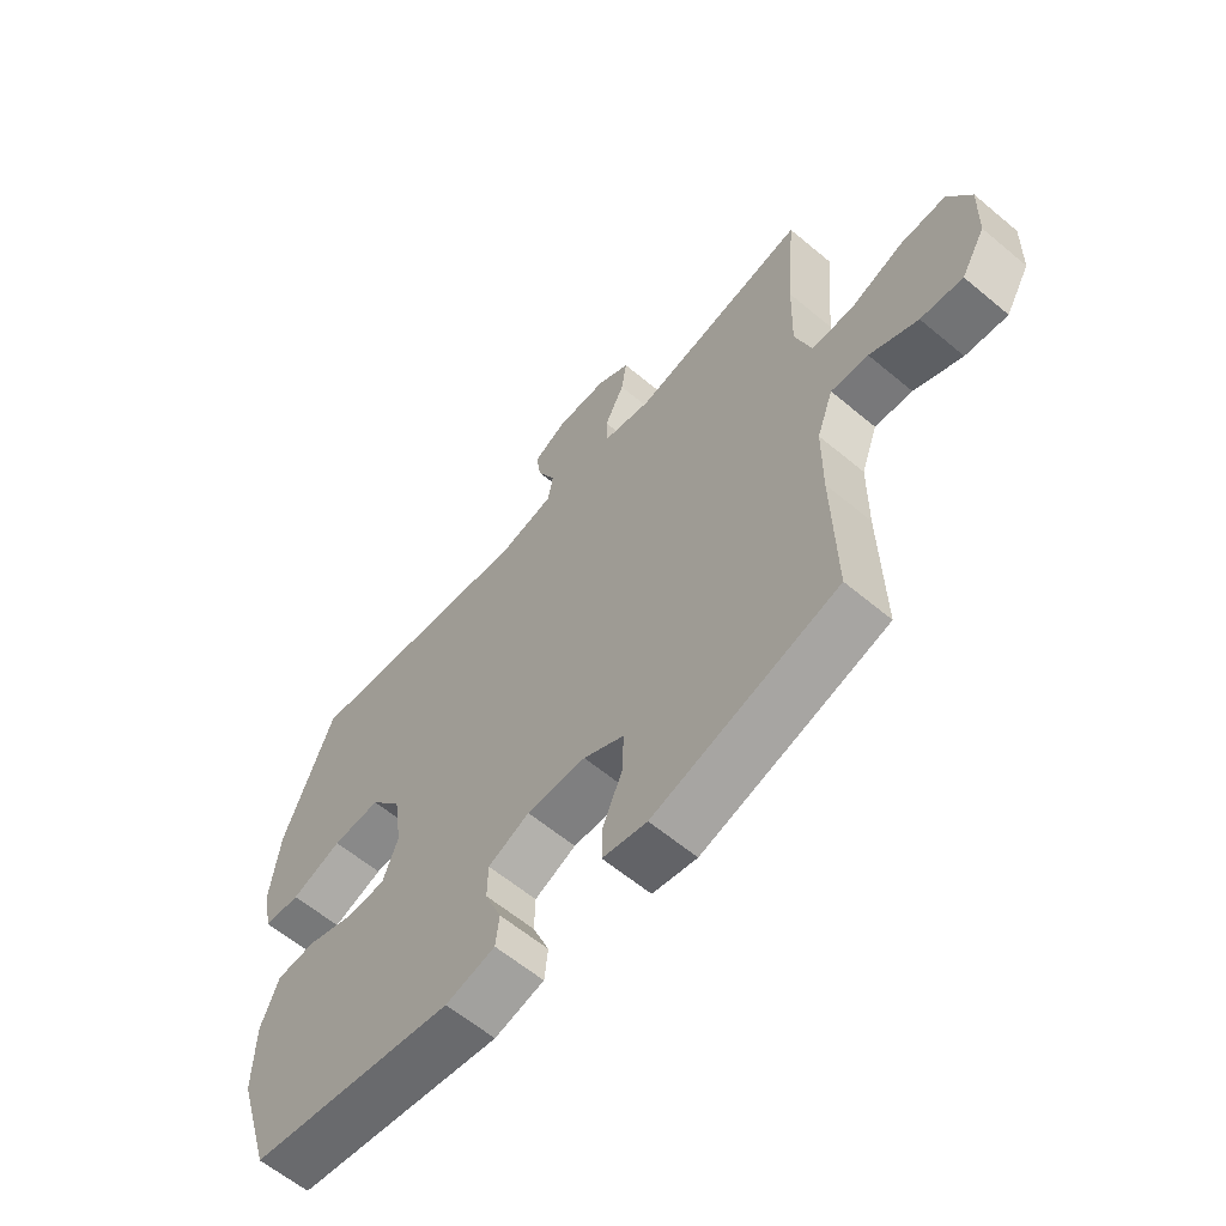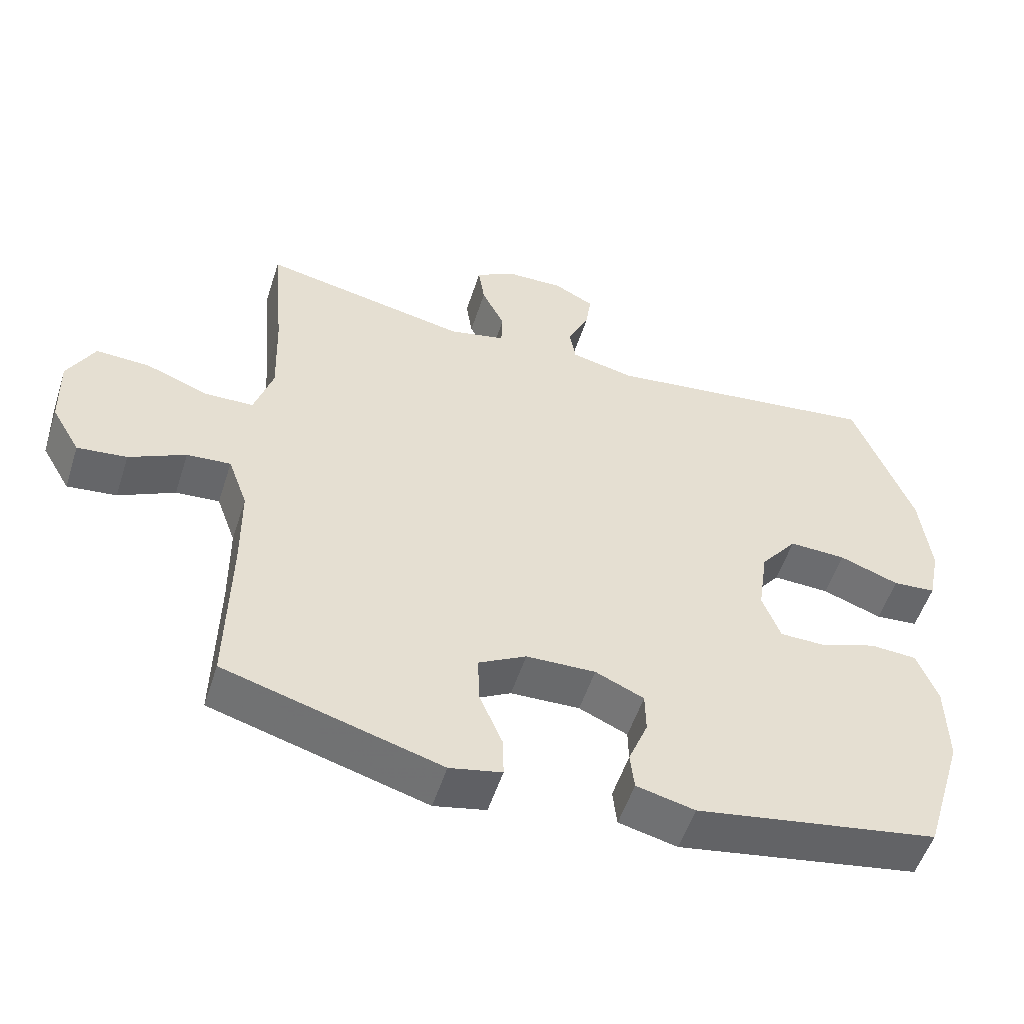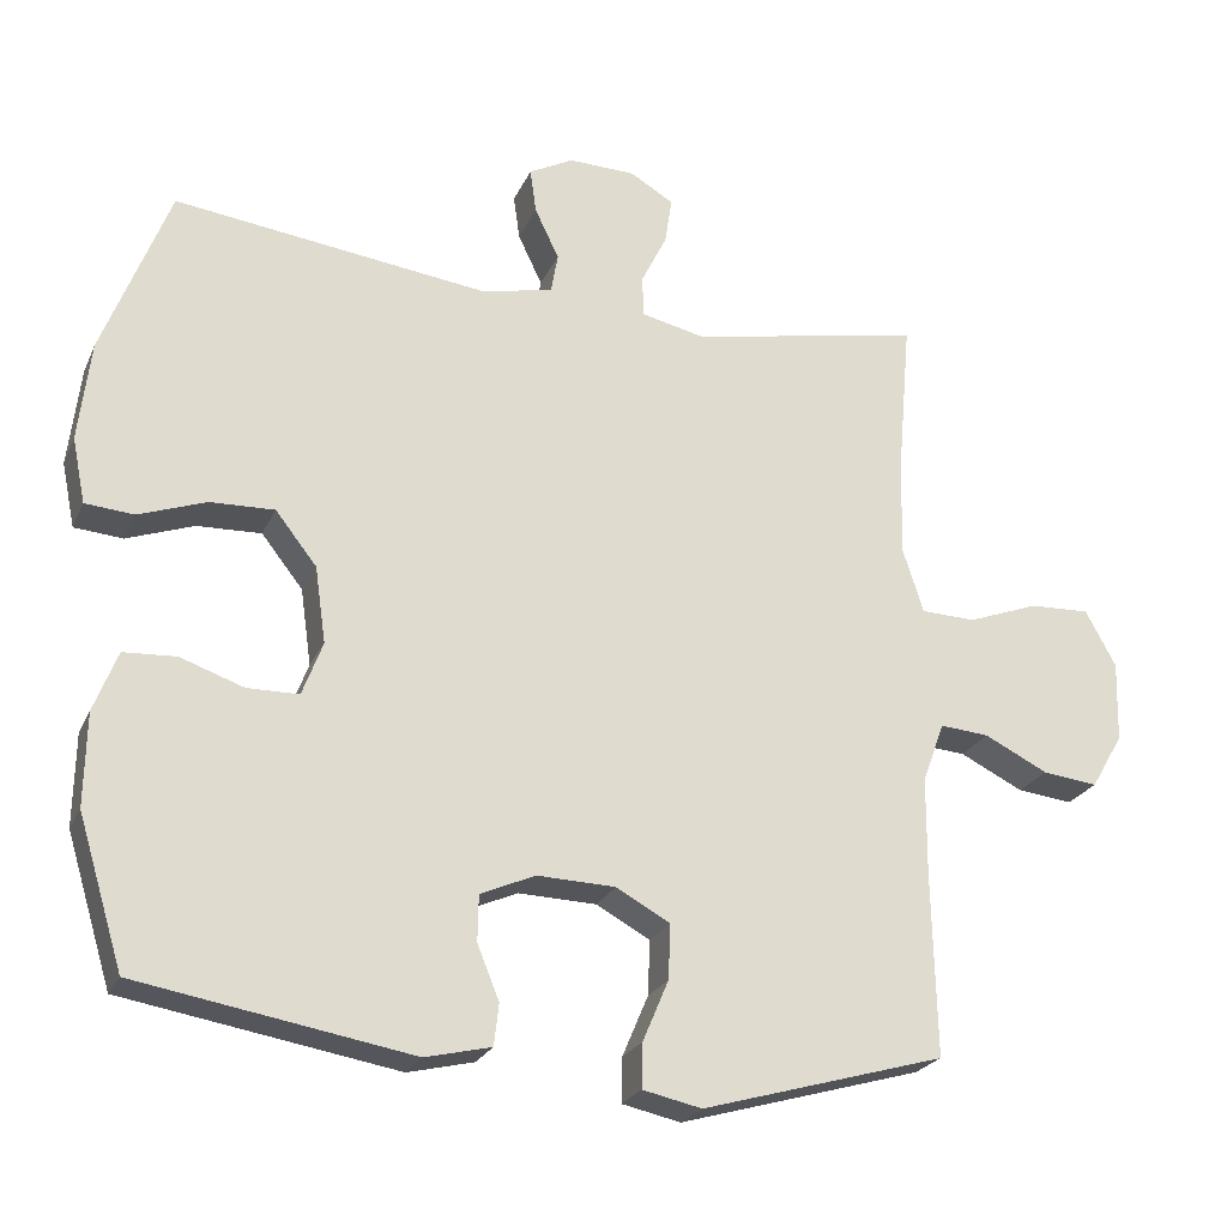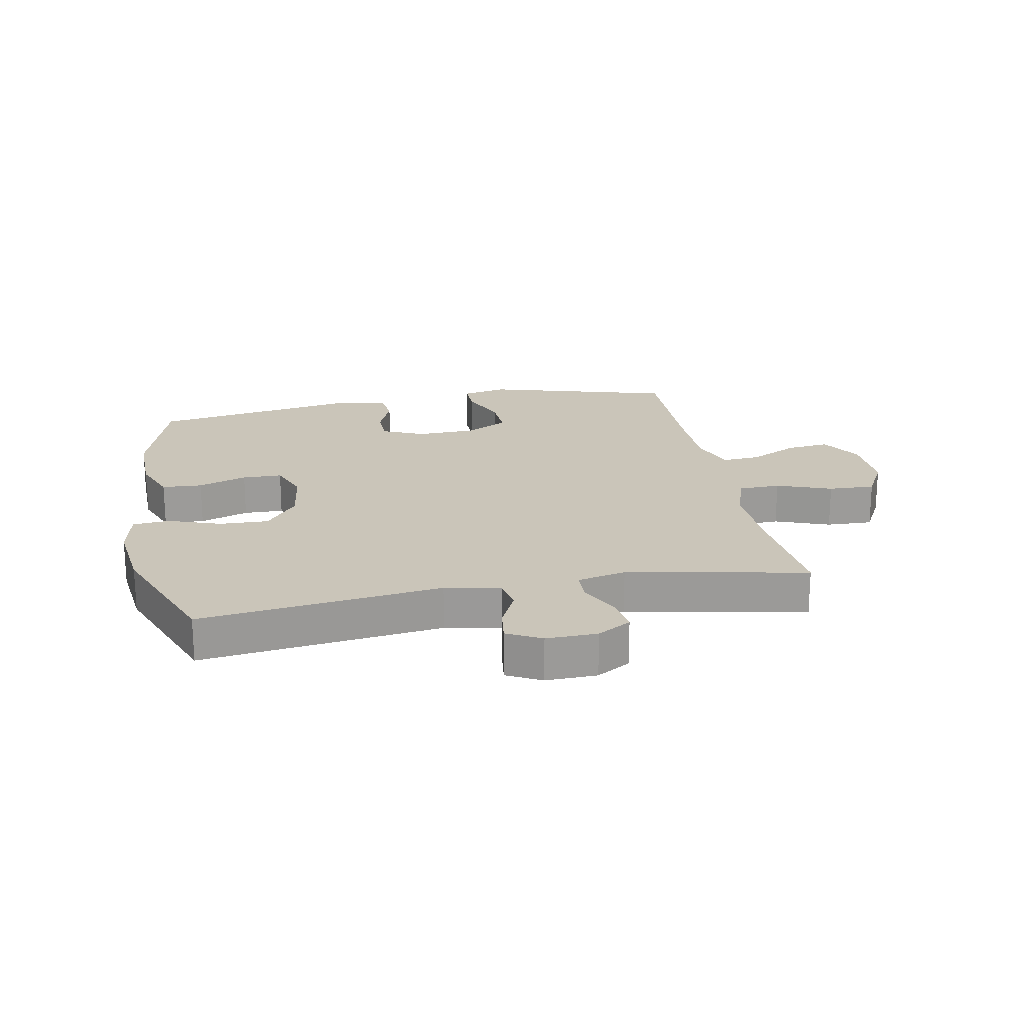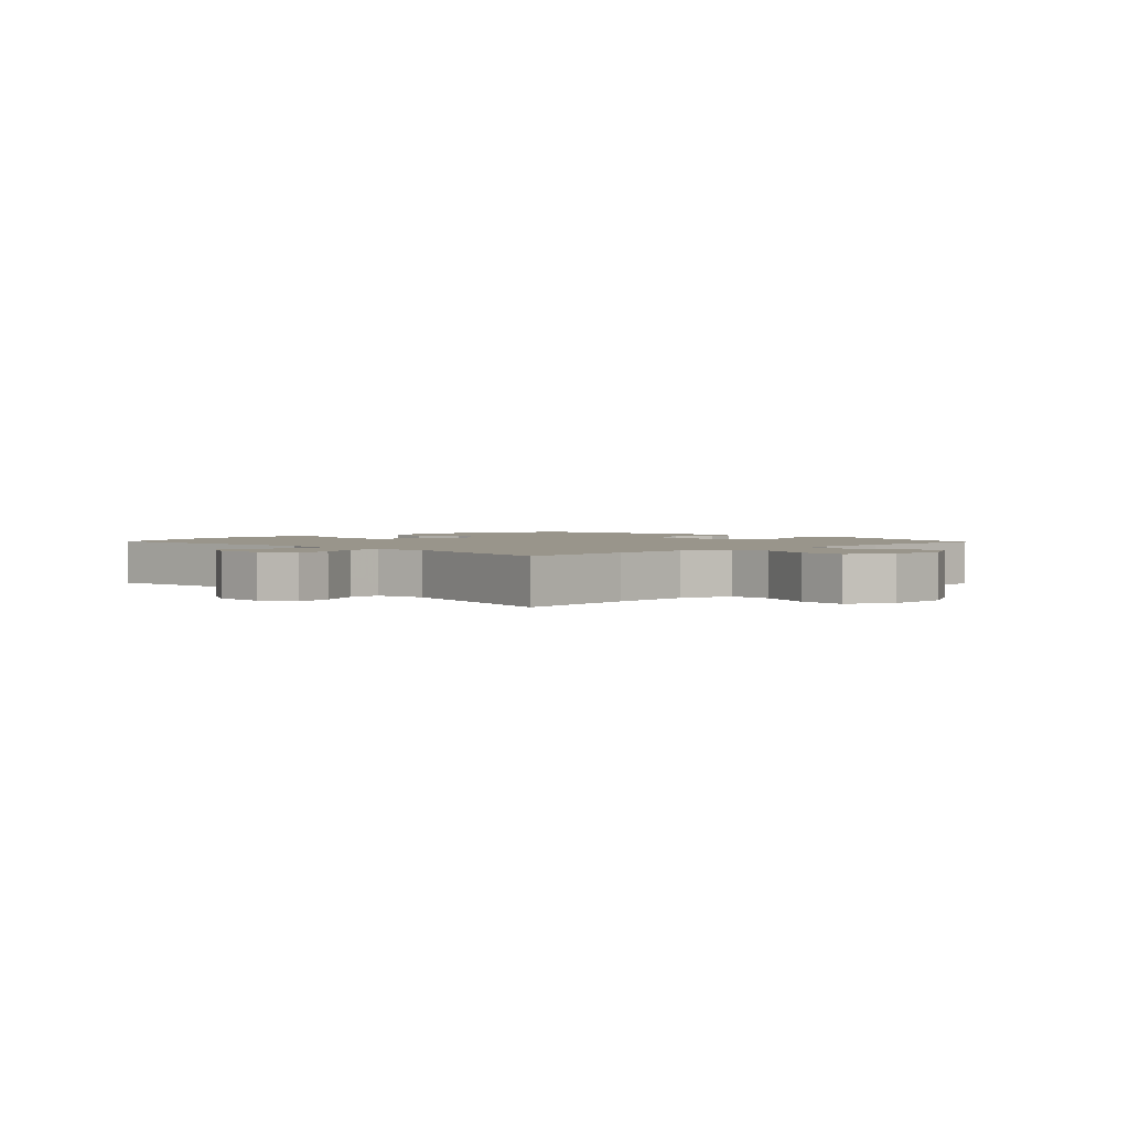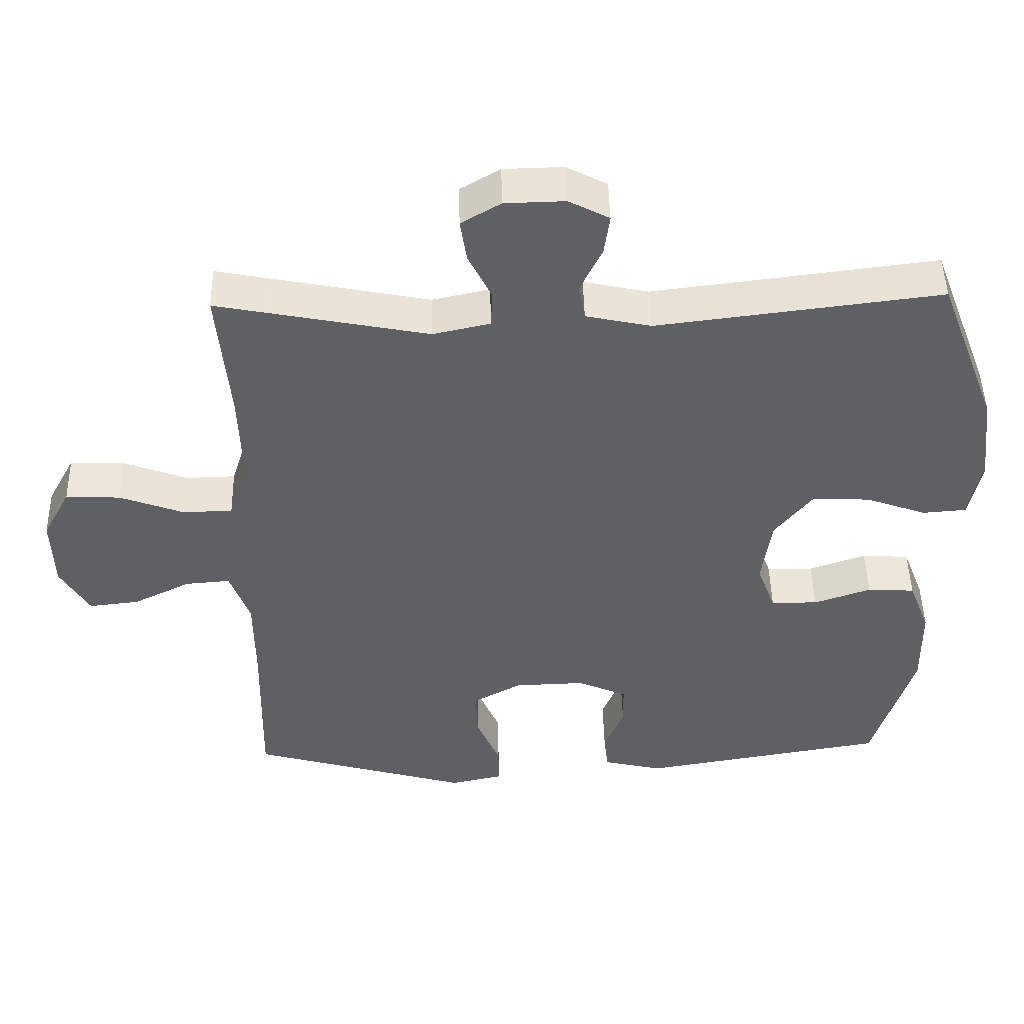
<metadata>
{"format":"obj","ext":"obj","renderer":"f3d","projection":"perspective","resolution":1024,"background":"white","views":[{"elev":-61.3,"azim":49.6,"up":"+Z"},{"elev":-53.3,"azim":162.3,"up":"+Z"},{"elev":-23.9,"azim":-19.8,"up":"+Z"},{"elev":20.7,"azim":-10.9,"up":"+Y"},{"elev":2.2,"azim":46.1,"up":"+Y"},{"elev":47.2,"azim":178.7,"up":"+Z"}]}
</metadata>
<code>
v 0.5 0.07 -0.5
v 0.189 0.07 -0.589
v 0.114 0.07 -0.573
v 0.115 0.07 -0.516
v 0.148 0.07 -0.438
v 0.151 0.07 -0.368
v 0.082 0.07 -0.33
v -0.018 0.07 -0.327
v -0.088 0.07 -0.358
v -0.089 0.07 -0.417
v -0.061 0.07 -0.486
v -0.067 0.07 -0.539
v -0.151 0.07 -0.559
v -0.5 0.07 -0.5
v -0.558 0.07 -0.31
v -0.556 0.07 -0.191
v -0.526 0.07 -0.114
v -0.459 0.07 -0.11
v -0.378 0.07 -0.138
v -0.312 0.07 -0.137
v -0.286 0.07 -0.068
v -0.3 0.07 0.03
v -0.353 0.07 0.097
v -0.435 0.07 0.094
v -0.521 0.07 0.063
v -0.583 0.07 0.068
v -0.6 0.07 0.151
v -0.585 0.07 0.279
v -0.5 0.07 0.5
v -0.099 0.07 0.45
v -0.007 0.07 0.47
v 0.002 0.07 0.521
v -0.029 0.07 0.586
v -0.037 0.07 0.643
v 0.02 0.07 0.673
v 0.105 0.07 0.671
v 0.161 0.07 0.638
v 0.152 0.07 0.578
v 0.119 0.07 0.511
v 0.121 0.07 0.459
v 0.202 0.07 0.441
v 0.5 0.07 0.5
v 0.483 0.07 0.307
v 0.479 0.07 0.177
v 0.506 0.07 0.093
v 0.576 0.07 0.091
v 0.667 0.07 0.125
v 0.744 0.07 0.128
v 0.783 0.07 0.056
v 0.78 0.07 -0.047
v 0.739 0.07 -0.117
v 0.668 0.07 -0.109
v 0.587 0.07 -0.069
v 0.524 0.07 -0.064
v 0.496 0.07 -0.141
v 0.495 0.07 -0.265
v 0.5 0 -0.5
v 0.189 0 -0.589
v 0.114 0 -0.573
v 0.115 0 -0.516
v 0.148 0 -0.438
v 0.151 0 -0.368
v 0.082 0 -0.33
v -0.018 0 -0.327
v -0.088 0 -0.358
v -0.089 0 -0.417
v -0.061 0 -0.486
v -0.067 0 -0.539
v -0.151 0 -0.559
v -0.5 0 -0.5
v -0.558 0 -0.31
v -0.556 0 -0.191
v -0.526 0 -0.114
v -0.459 0 -0.11
v -0.378 0 -0.138
v -0.312 0 -0.137
v -0.286 0 -0.068
v -0.3 0 0.03
v -0.353 0 0.097
v -0.435 0 0.094
v -0.521 0 0.063
v -0.583 0 0.068
v -0.6 0 0.151
v -0.585 0 0.279
v -0.5 0 0.5
v -0.099 0 0.45
v -0.007 0 0.47
v 0.002 0 0.521
v -0.029 0 0.586
v -0.037 0 0.643
v 0.02 0 0.673
v 0.105 0 0.671
v 0.161 0 0.638
v 0.152 0 0.578
v 0.119 0 0.511
v 0.121 0 0.459
v 0.202 0 0.441
v 0.5 0 0.5
v 0.483 0 0.307
v 0.479 0 0.177
v 0.506 0 0.093
v 0.576 0 0.091
v 0.667 0 0.125
v 0.744 0 0.128
v 0.783 0 0.056
v 0.78 0 -0.047
v 0.739 0 -0.117
v 0.668 0 -0.109
v 0.587 0 -0.069
v 0.524 0 -0.064
v 0.496 0 -0.141
v 0.495 0 -0.265
f 51 52 53
f 50 51 53
f 49 50 53
f 48 49 53
f 47 48 53
f 46 47 53
f 45 46 53 54
f 44 45 54 55
f 41 42 43
f 40 41 43 44
f 37 38 39
f 36 37 39
f 35 36 39
f 34 35 39
f 33 34 39
f 32 33 39
f 31 32 39 40
f 44 55 56
f 40 44 56
f 31 40 56
f 30 31 56
f 28 29 30
f 27 28 30
f 26 27 30
f 25 26 30
f 24 25 30
f 17 18 19
f 16 17 19
f 15 16 19
f 14 15 19
f 13 14 19
f 12 13 19
f 11 12 19
f 10 11 19
f 9 10 19 20
f 8 9 20 21
f 3 4 5
f 2 3 5
f 1 2 5
f 56 1 5
f 56 5 6
f 30 56 6 7
f 23 24 30
f 22 23 30 7
f 7 8 21 22
f 109 108 107
f 109 107 106
f 109 106 105
f 109 105 104
f 109 104 103
f 109 103 102
f 110 109 102 101
f 111 110 101 100
f 99 98 97
f 100 99 97 96
f 95 94 93
f 95 93 92
f 95 92 91
f 95 91 90
f 95 90 89
f 95 89 88
f 96 95 88 87
f 112 111 100
f 112 100 96
f 112 96 87
f 112 87 86
f 86 85 84
f 86 84 83
f 86 83 82
f 86 82 81
f 86 81 80
f 75 74 73
f 75 73 72
f 75 72 71
f 75 71 70
f 75 70 69
f 75 69 68
f 75 68 67
f 75 67 66
f 76 75 66 65
f 77 76 65 64
f 61 60 59
f 61 59 58
f 61 58 57
f 61 57 112
f 62 61 112
f 63 62 112 86
f 86 80 79
f 63 86 79 78
f 78 77 64 63
f 1 57 58 2
f 2 58 59 3
f 3 59 60 4
f 4 60 61 5
f 5 61 62 6
f 6 62 63 7
f 7 63 64 8
f 8 64 65 9
f 9 65 66 10
f 10 66 67 11
f 11 67 68 12
f 12 68 69 13
f 13 69 70 14
f 14 70 71 15
f 15 71 72 16
f 16 72 73 17
f 17 73 74 18
f 18 74 75 19
f 19 75 76 20
f 20 76 77 21
f 21 77 78 22
f 22 78 79 23
f 23 79 80 24
f 24 80 81 25
f 25 81 82 26
f 26 82 83 27
f 27 83 84 28
f 28 84 85 29
f 29 85 86 30
f 30 86 87 31
f 31 87 88 32
f 32 88 89 33
f 33 89 90 34
f 34 90 91 35
f 35 91 92 36
f 36 92 93 37
f 37 93 94 38
f 38 94 95 39
f 39 95 96 40
f 40 96 97 41
f 41 97 98 42
f 42 98 99 43
f 43 99 100 44
f 44 100 101 45
f 45 101 102 46
f 46 102 103 47
f 47 103 104 48
f 48 104 105 49
f 49 105 106 50
f 50 106 107 51
f 51 107 108 52
f 52 108 109 53
f 53 109 110 54
f 54 110 111 55
f 55 111 112 56
f 56 112 57 1

</code>
